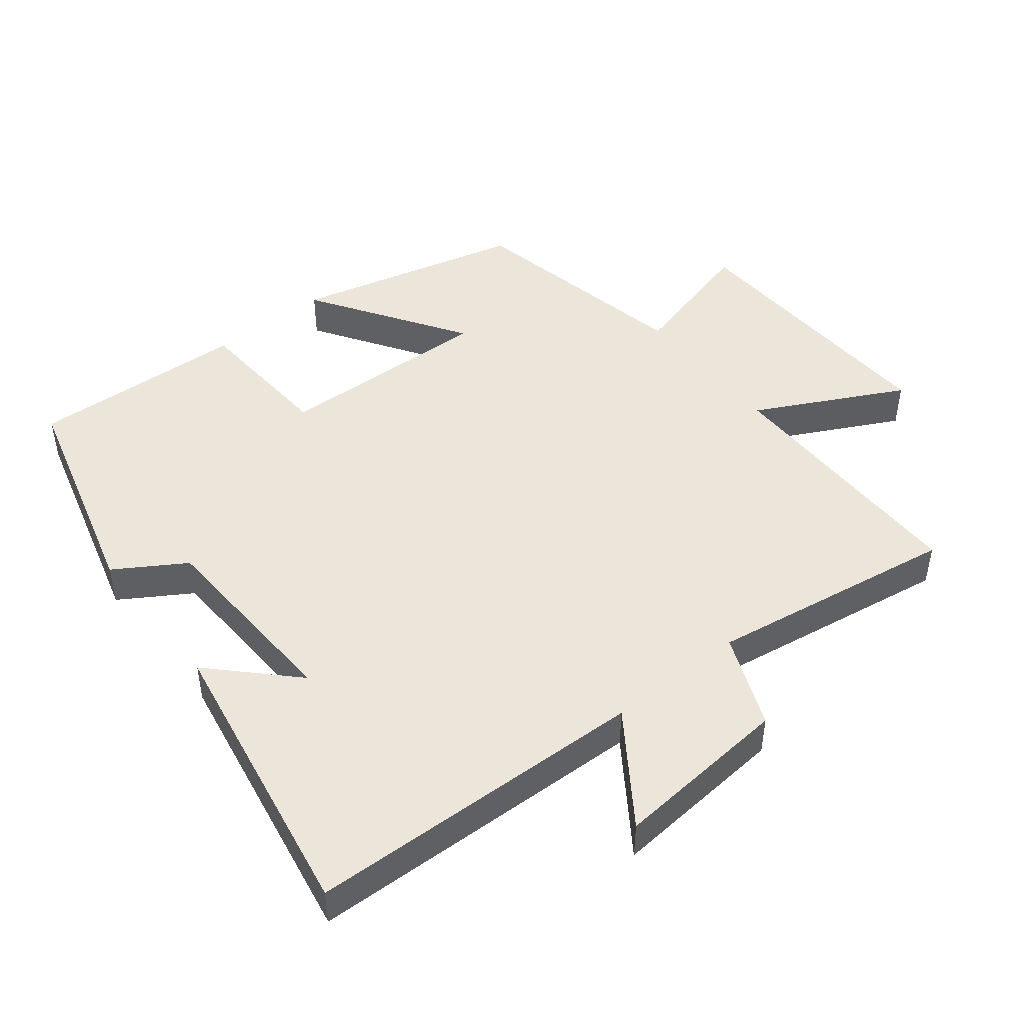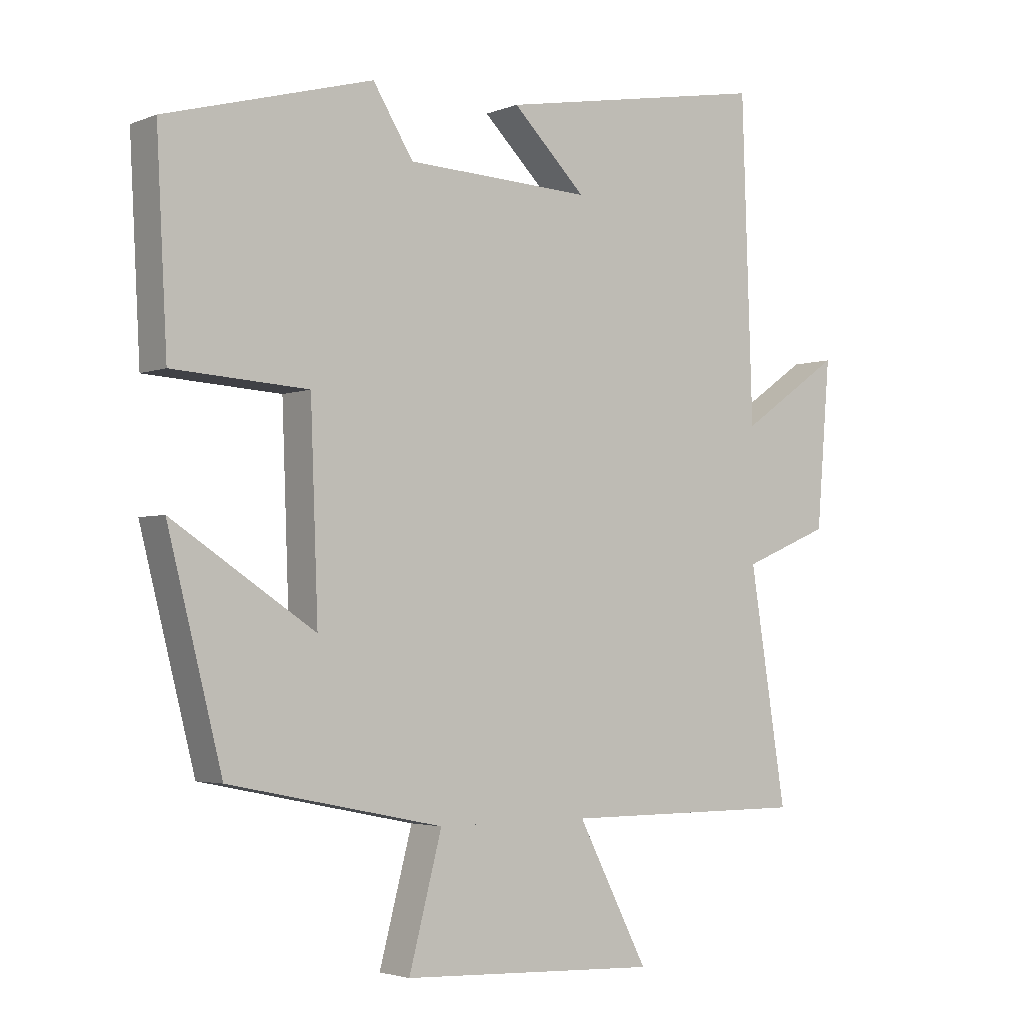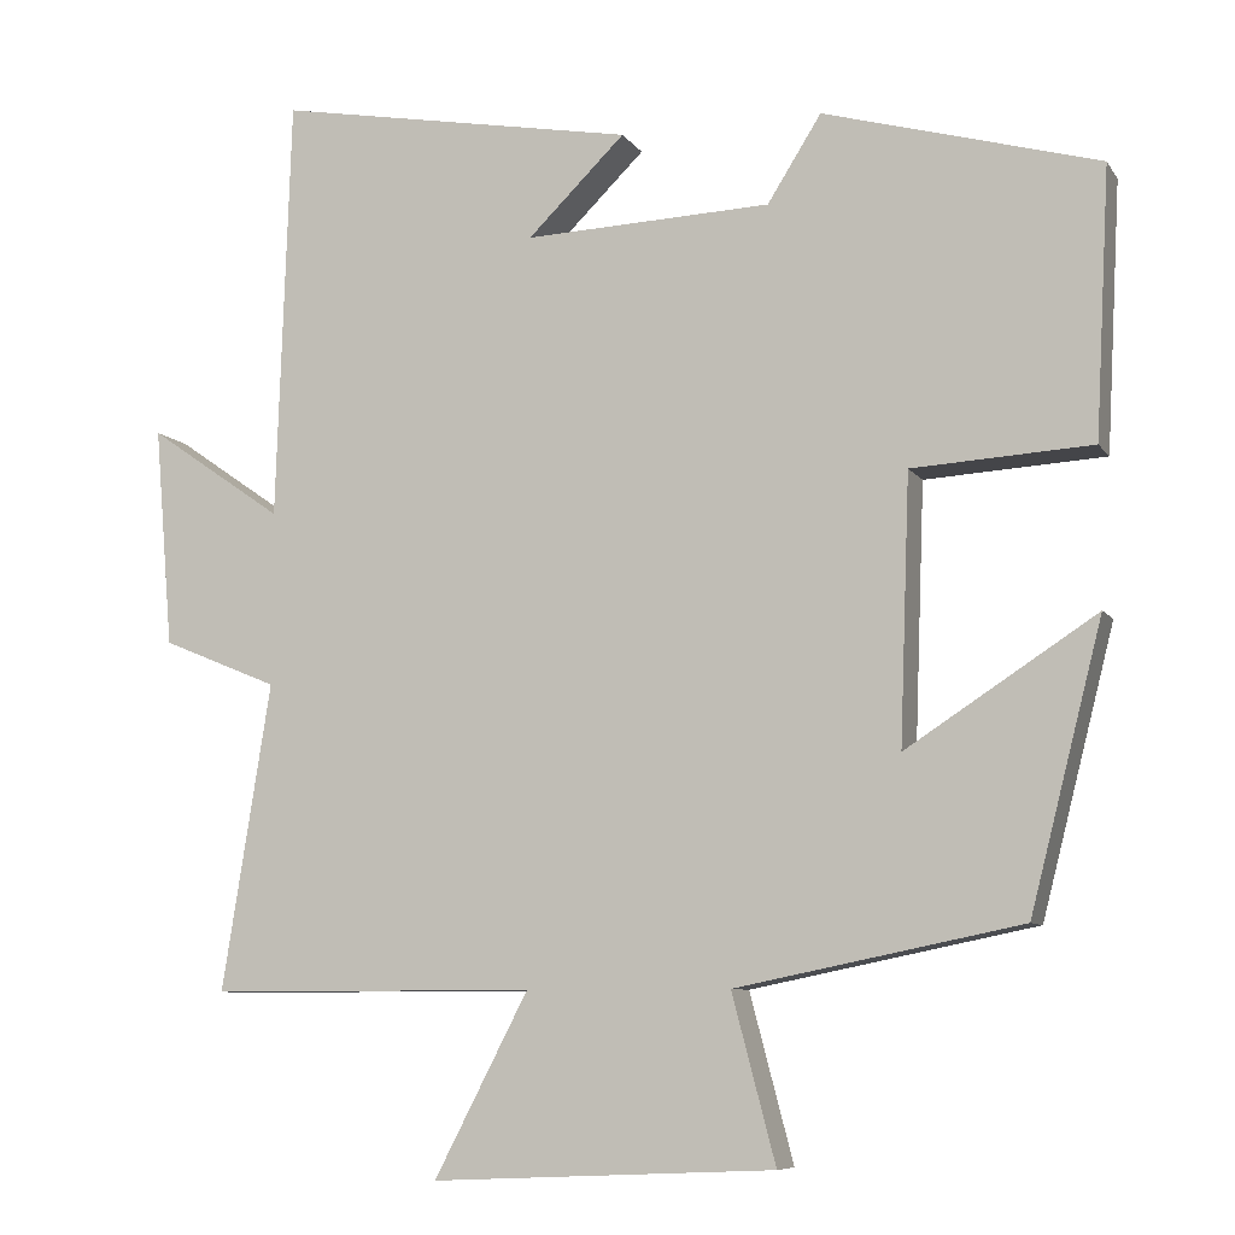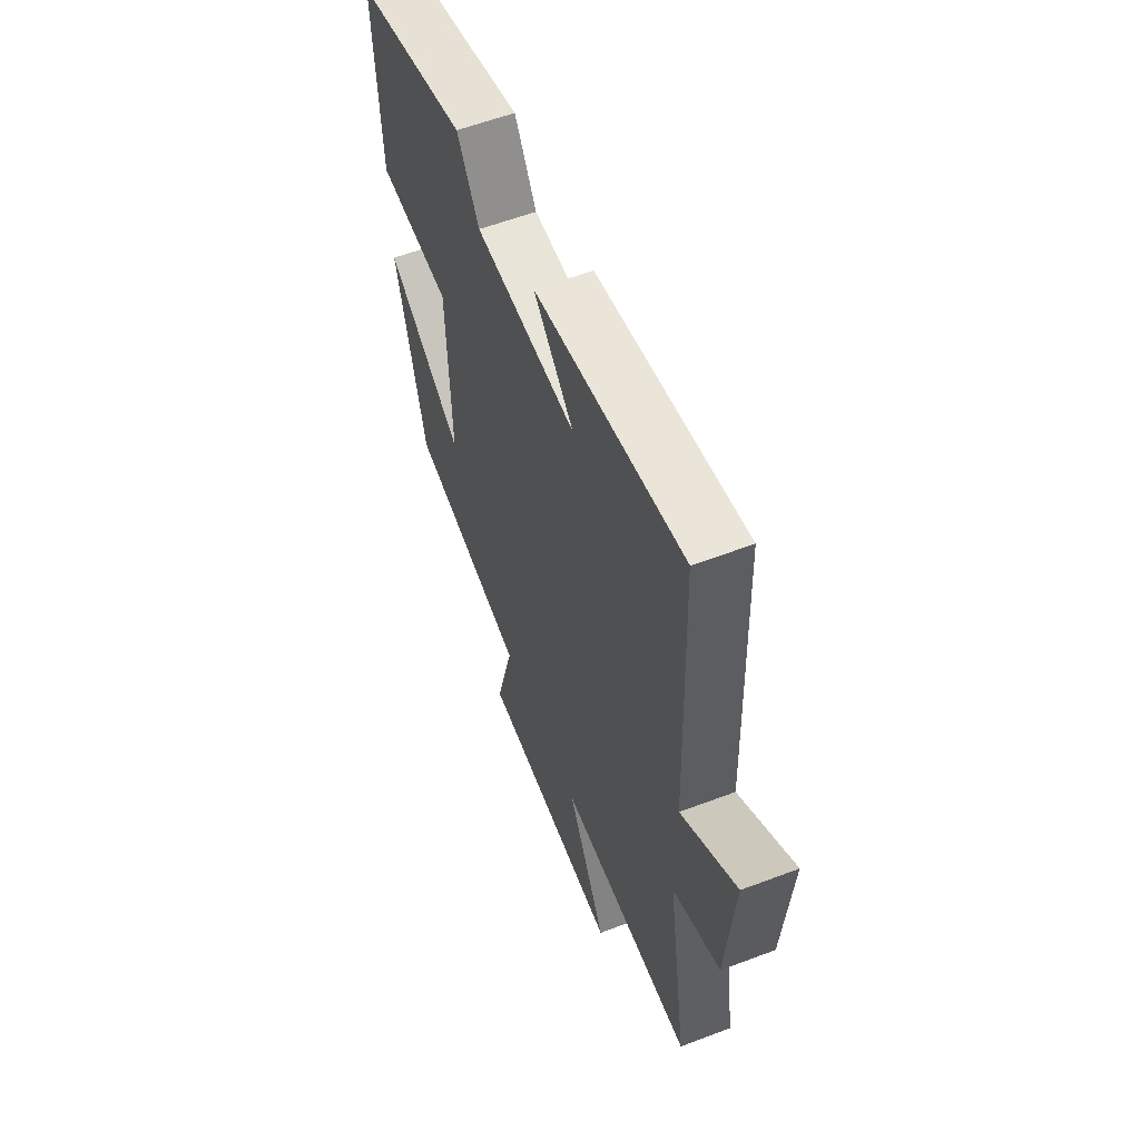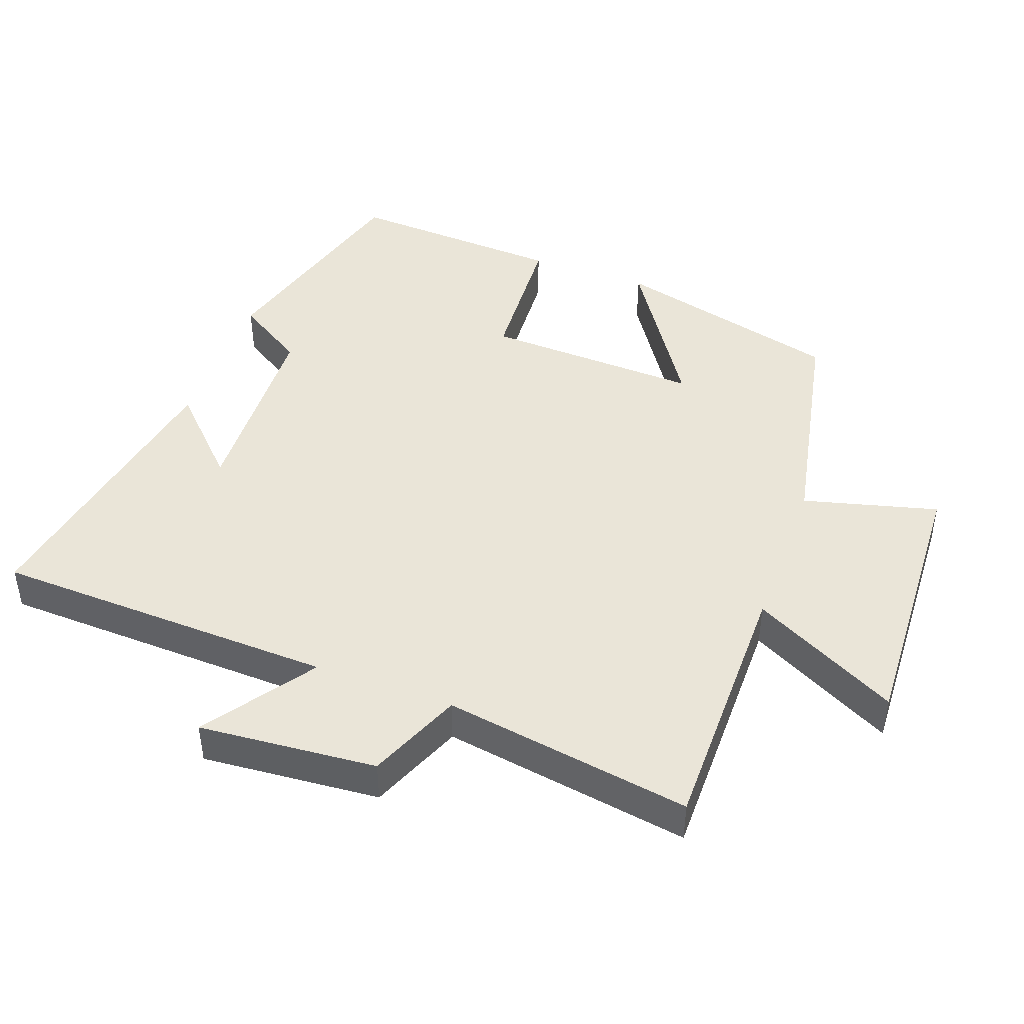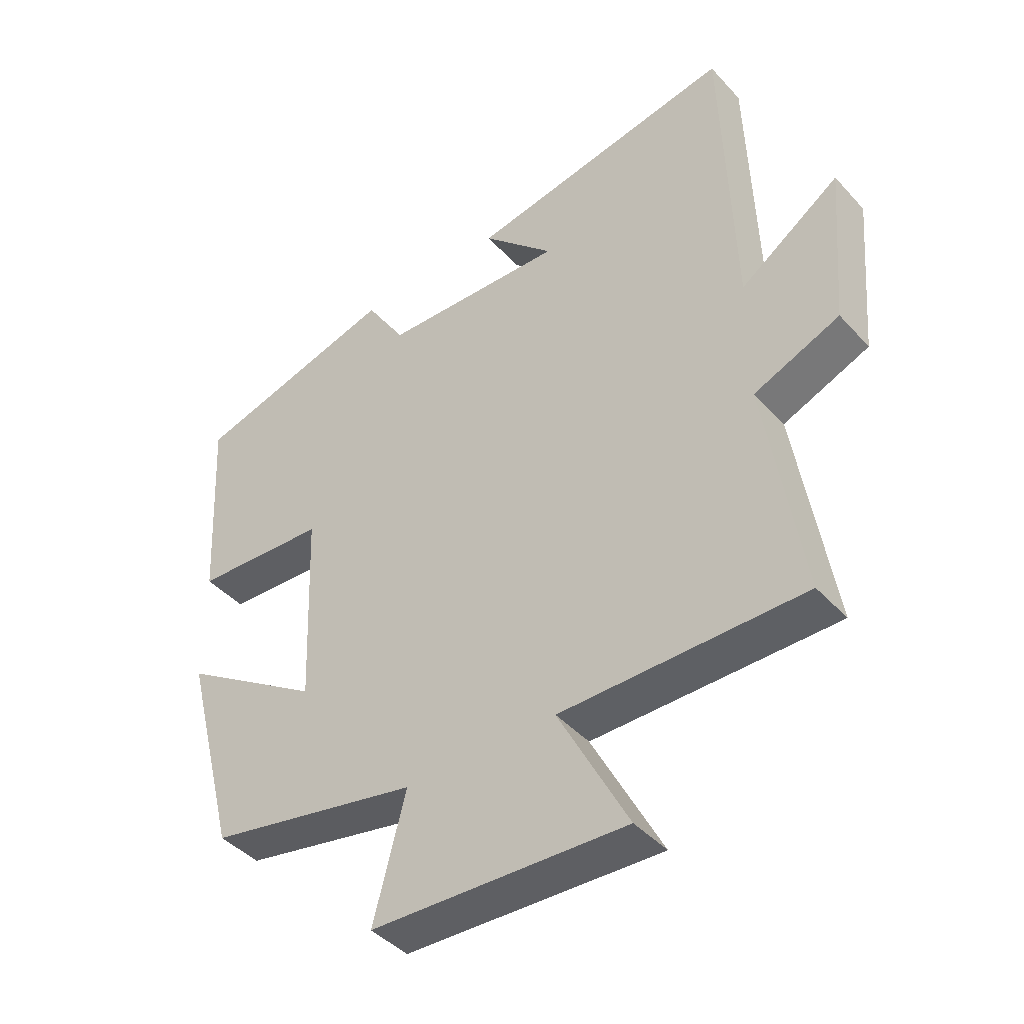
<metadata>
{"format":"obj","ext":"obj","renderer":"f3d","projection":"perspective","resolution":1024,"background":"white","views":[{"elev":47.0,"azim":51.4,"up":"+Y"},{"elev":-3.2,"azim":-37.4,"up":"+Z"},{"elev":-8.2,"azim":-160.5,"up":"+Z"},{"elev":58.2,"azim":68.6,"up":"+Z"},{"elev":44.7,"azim":110.1,"up":"+Y"},{"elev":-43.0,"azim":38.5,"up":"+Z"}]}
</metadata>
<code>
v -0.414 0.07 -0.431
v -0.5 0.07 -0.094
v -0.274 0.07 -0.241
v -0.286 0.07 0.077
v -0.5 0.07 0.09
v -0.517 0.07 0.409
v -0.189 0.07 0.5
v -0.125 0.07 0.398
v 0.169 0.07 0.386
v 0.053 0.07 0.5
v 0.483 0.07 0.577
v 0.5 0.07 0.073
v 0.66 0.07 0.184
v 0.638 0.07 -0.078
v 0.5 0.07 -0.135
v 0.558 0.07 -0.5
v 0.169 0.07 -0.5
v 0.281 0.07 -0.716
v -0.127 0.07 -0.698
v -0.075 0.07 -0.5
v -0.414 0 -0.431
v -0.5 0 -0.094
v -0.274 0 -0.241
v -0.286 0 0.077
v -0.5 0 0.09
v -0.517 0 0.409
v -0.189 0 0.5
v -0.125 0 0.398
v 0.169 0 0.386
v 0.053 0 0.5
v 0.483 0 0.577
v 0.5 0 0.073
v 0.66 0 0.184
v 0.638 0 -0.078
v 0.5 0 -0.135
v 0.558 0 -0.5
v 0.169 0 -0.5
v 0.281 0 -0.716
v -0.127 0 -0.698
v -0.075 0 -0.5
f 17 18 19 20
f 15 16 17 20
f 15 20 1
f 12 13 14 15
f 9 10 11 12
f 8 9 12 15
f 5 6 7 8
f 4 5 8
f 3 4 8 15
f 1 2 3
f 1 3 15
f 40 39 38 37
f 40 37 36 35
f 21 40 35
f 35 34 33 32
f 32 31 30 29
f 35 32 29 28
f 28 27 26 25
f 28 25 24
f 35 28 24 23
f 23 22 21
f 35 23 21
f 1 21 22 2
f 2 22 23 3
f 3 23 24 4
f 4 24 25 5
f 5 25 26 6
f 6 26 27 7
f 7 27 28 8
f 8 28 29 9
f 9 29 30 10
f 10 30 31 11
f 11 31 32 12
f 12 32 33 13
f 13 33 34 14
f 14 34 35 15
f 15 35 36 16
f 16 36 37 17
f 17 37 38 18
f 18 38 39 19
f 19 39 40 20
f 20 40 21 1

</code>
